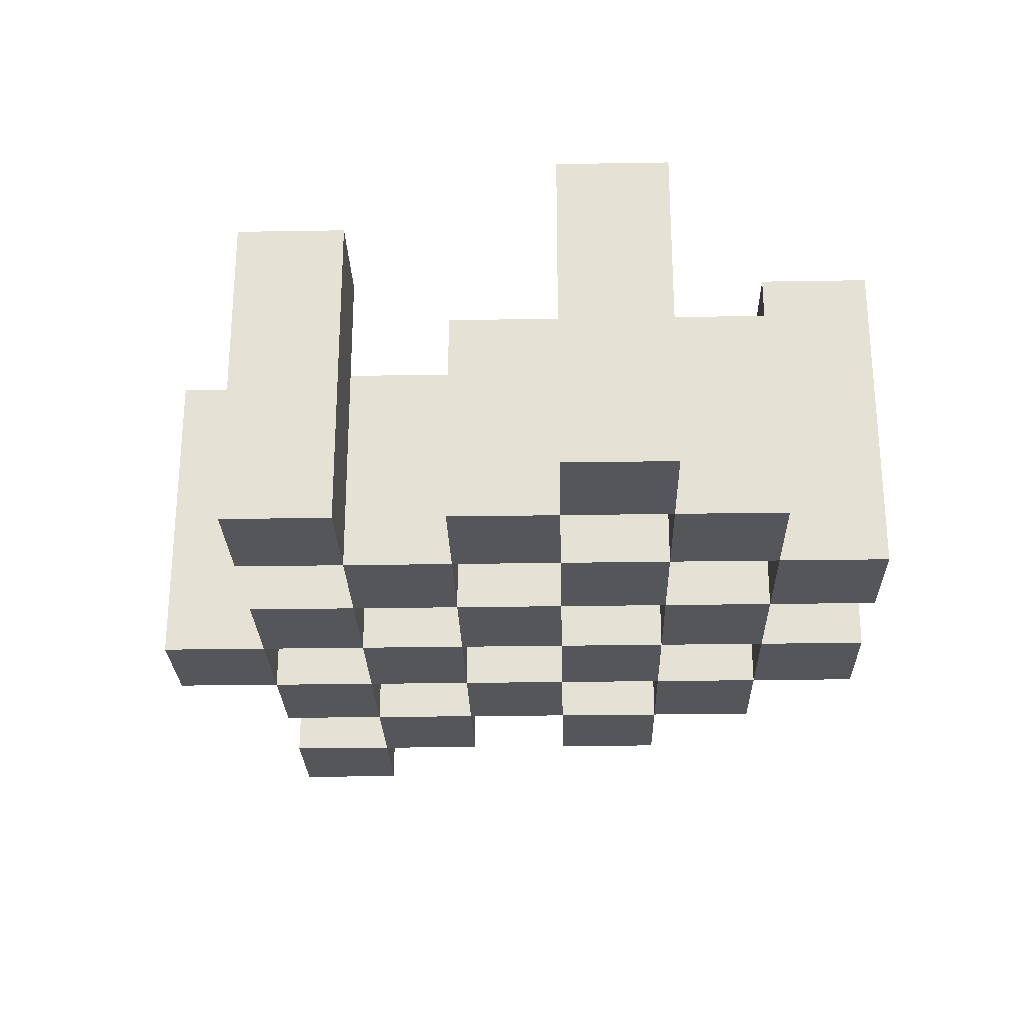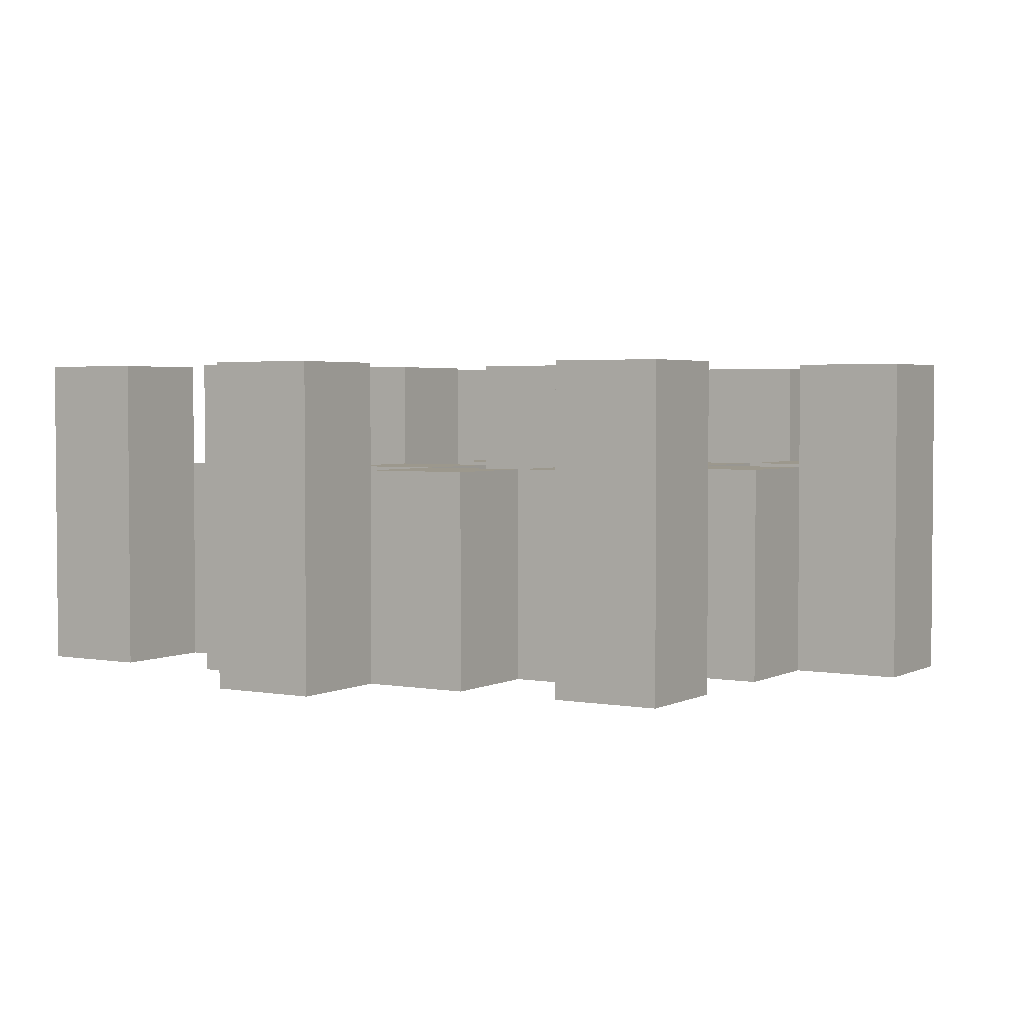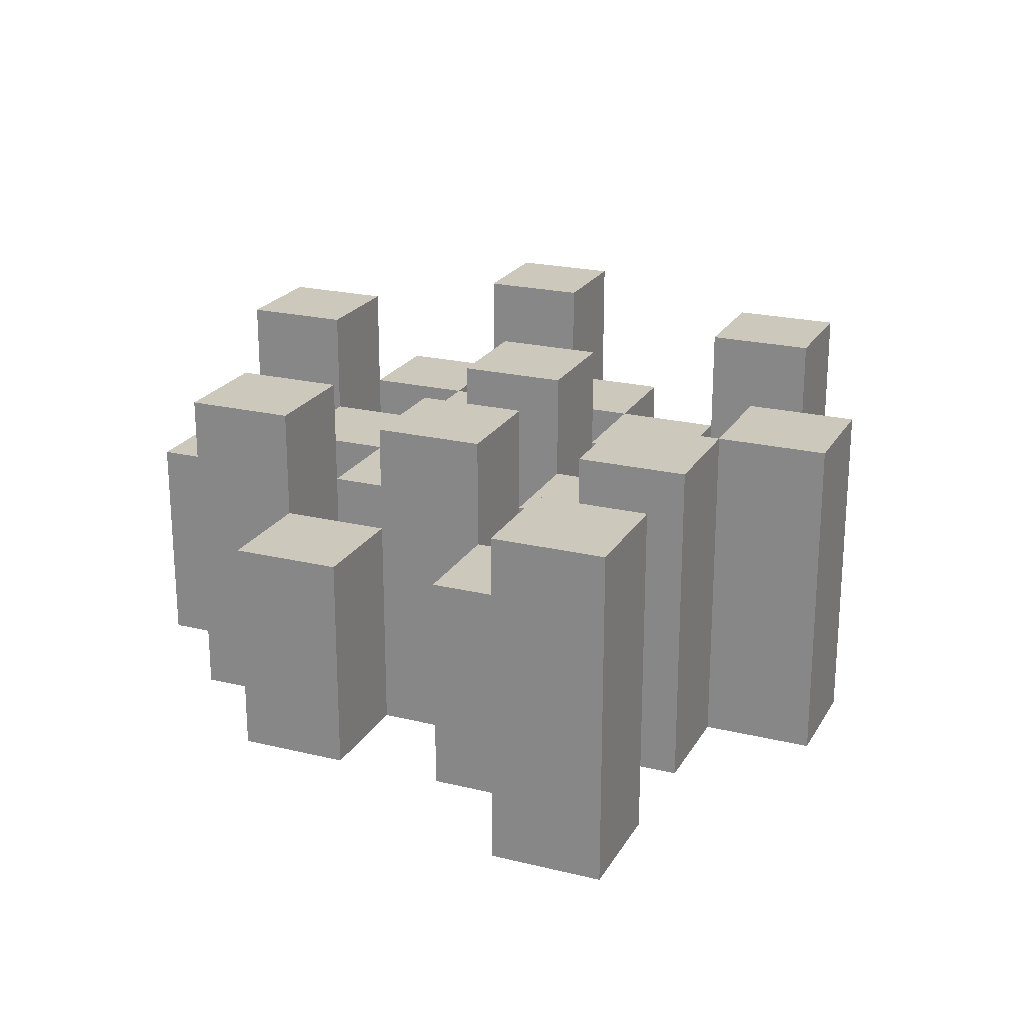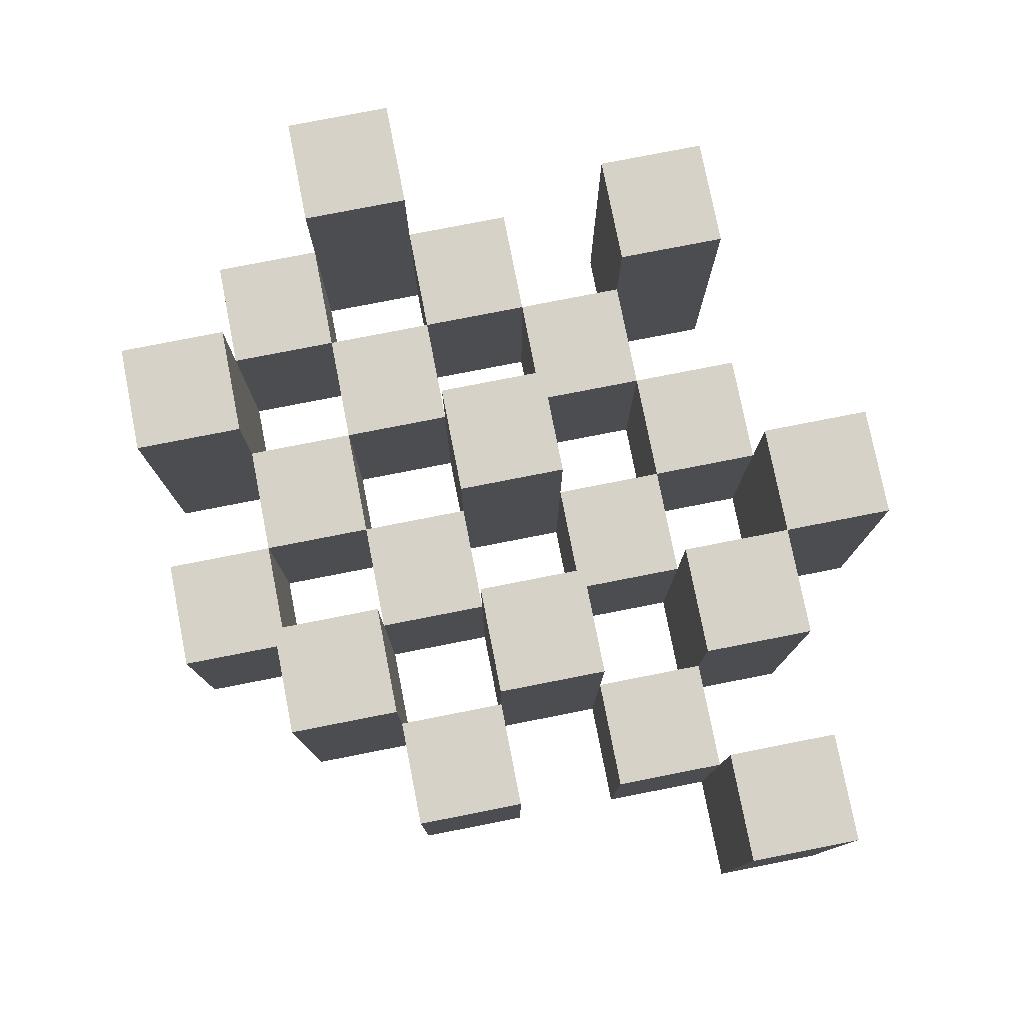
<metadata>
{"format":"obj","ext":"obj","renderer":"f3d","projection":"perspective","resolution":1024,"background":"white","views":[{"elev":-26.0,"azim":-88.5,"up":"+Y"},{"elev":3.0,"azim":-148.2,"up":"+Y"},{"elev":22.1,"azim":112.9,"up":"+Y"},{"elev":77.8,"azim":78.9,"up":"+Y"}]}
</metadata>
<code>
o
v -12.5 0.9 31.6
v -12.5 0.9 31.5
v -12.5 1.2 31.6
v -12.5 1.2 31.5
v -12.4 0.9 31.7
v -12.4 0.9 31.6
v -12.4 0.9 31.5
v -12.4 0.9 31.4
v -12.4 0.9 31.3
v -12.4 0.9 31.2
v -12.4 1.1 31.7
v -12.4 1.1 31.6
v -12.4 1.1 31.5
v -12.4 1.1 31.4
v -12.4 1.2 31.3
v -12.4 1.2 31.2
v -12.3 0.9 31.8
v -12.3 0.9 31.7
v -12.3 0.9 31.6
v -12.3 0.9 31.5
v -12.3 0.9 31.4
v -12.3 0.9 31.3
v -12.3 1.1 31.7
v -12.3 1.1 31.6
v -12.3 1.1 31.5
v -12.3 1.1 31.4
v -12.3 1.1 31.3
v -12.3 1.2 31.8
v -12.3 1.2 31.7
v -12.2 0.9 31.7
v -12.2 0.9 31.6
v -12.2 0.9 31.5
v -12.2 0.9 31.4
v -12.2 0.9 31.3
v -12.2 0.9 31.2
v -12.2 1.1 31.7
v -12.2 1.1 31.6
v -12.2 1.1 31.5
v -12.2 1.1 31.4
v -12.2 1.1 31.3
v -12.2 1.1 31.2
v -12.2 1.2 31.5
v -12.2 1.2 31.4
v -12.1 0.9 31.8
v -12.1 0.9 31.7
v -12.1 0.9 31.6
v -12.1 0.9 31.5
v -12.1 0.9 31.4
v -12.1 0.9 31.3
v -12.1 0.9 31.2
v -12.1 0.9 31.1
v -12.1 1.1 31.8
v -12.1 1.1 31.7
v -12.1 1.1 31.6
v -12.1 1.1 31.5
v -12.1 1.1 31.4
v -12.1 1.1 31.3
v -12.1 1.1 31.2
v -12.1 1.2 31.2
v -12.1 1.2 31.1
v -12 0.9 31.7
v -12 0.9 31.6
v -12 0.9 31.5
v -12 0.9 31.4
v -12 0.9 31.3
v -12 0.9 31.2
v -12 1.1 31.7
v -12 1.1 31.6
v -12 1.1 31.5
v -12 1.1 31.4
v -12 1.1 31.3
v -12 1.2 31.7
v -12 1.2 31.6
v -12 1.2 31.5
v -12 1.2 31.4
v -12 1.2 31.3
v -12 1.2 31.2
v -11.9 0.9 31.6
v -11.9 0.9 31.5
v -11.9 0.9 31.4
v -11.9 0.9 31.3
v -11.9 1.1 31.6
v -11.9 1.1 31.5
v -11.9 1.1 31.4
v -11.9 1.1 31.3
v -11.8 0.9 31.3
v -11.8 0.9 31.2
v -11.8 1.1 31.3
v -11.8 1.2 31.3
v -11.8 1.2 31.2
v -12.4 0.9 31.6
v -12.4 0.9 31.5
v -12.4 1.1 31.6
v -12.4 1.1 31.5
v -12.4 1.2 31.6
v -12.4 1.2 31.5
v -12.3 0.9 31.7
v -12.3 0.9 31.6
v -12.3 0.9 31.5
v -12.3 0.9 31.4
v -12.3 0.9 31.3
v -12.3 0.9 31.2
v -12.3 1.1 31.7
v -12.3 1.1 31.6
v -12.3 1.1 31.5
v -12.3 1.1 31.4
v -12.3 1.1 31.3
v -12.3 1.2 31.3
v -12.3 1.2 31.2
v -12.2 0.9 31.8
v -12.2 0.9 31.7
v -12.2 0.9 31.6
v -12.2 0.9 31.5
v -12.2 0.9 31.4
v -12.2 0.9 31.3
v -12.2 1.1 31.7
v -12.2 1.1 31.6
v -12.2 1.1 31.5
v -12.2 1.1 31.4
v -12.2 1.1 31.3
v -12.2 1.2 31.8
v -12.2 1.2 31.7
v -12.1 0.9 31.7
v -12.1 0.9 31.6
v -12.1 0.9 31.5
v -12.1 0.9 31.4
v -12.1 0.9 31.3
v -12.1 0.9 31.2
v -12.1 1.1 31.7
v -12.1 1.1 31.6
v -12.1 1.1 31.5
v -12.1 1.1 31.4
v -12.1 1.1 31.3
v -12.1 1.1 31.2
v -12.1 1.2 31.5
v -12.1 1.2 31.4
v -12 0.9 31.8
v -12 0.9 31.7
v -12 0.9 31.6
v -12 0.9 31.5
v -12 0.9 31.4
v -12 0.9 31.3
v -12 0.9 31.2
v -12 0.9 31.1
v -12 1.1 31.8
v -12 1.1 31.7
v -12 1.1 31.6
v -12 1.1 31.5
v -12 1.1 31.4
v -12 1.1 31.3
v -12 1.2 31.2
v -12 1.2 31.1
v -11.9 0.9 31.7
v -11.9 0.9 31.6
v -11.9 0.9 31.5
v -11.9 0.9 31.4
v -11.9 0.9 31.3
v -11.9 0.9 31.2
v -11.9 1.1 31.6
v -11.9 1.1 31.5
v -11.9 1.1 31.4
v -11.9 1.1 31.3
v -11.9 1.2 31.7
v -11.9 1.2 31.6
v -11.9 1.2 31.5
v -11.9 1.2 31.4
v -11.9 1.2 31.3
v -11.9 1.2 31.2
v -11.8 0.9 31.6
v -11.8 0.9 31.5
v -11.8 0.9 31.4
v -11.8 0.9 31.3
v -11.8 1.1 31.6
v -11.8 1.1 31.5
v -11.8 1.1 31.4
v -11.8 1.1 31.3
v -11.7 0.9 31.3
v -11.7 0.9 31.2
v -11.7 1.2 31.3
v -11.7 1.2 31.2
v -12.3 0.9 31.8
v -12.3 1.2 31.8
v -12.2 0.9 31.8
v -12.2 1.2 31.8
v -12.1 0.9 31.8
v -12.1 1.1 31.8
v -12 0.9 31.8
v -12 1.1 31.8
v -12.4 0.9 31.7
v -12.4 1.1 31.7
v -12.3 0.9 31.7
v -12.3 1.1 31.7
v -12.2 0.9 31.7
v -12.2 1.1 31.7
v -12.1 0.9 31.7
v -12.1 1.1 31.7
v -12 0.9 31.7
v -12 1.1 31.7
v -12 1.2 31.7
v -11.9 0.9 31.7
v -11.9 1.2 31.7
v -12.5 0.9 31.6
v -12.5 1.2 31.6
v -12.4 0.9 31.6
v -12.4 1.1 31.6
v -12.4 1.2 31.6
v -12.3 0.9 31.6
v -12.3 1.1 31.6
v -12.2 0.9 31.6
v -12.2 1.1 31.6
v -12.1 0.9 31.6
v -12.1 1.1 31.6
v -12 0.9 31.6
v -12 1.1 31.6
v -11.9 0.9 31.6
v -11.9 1.1 31.6
v -11.8 0.9 31.6
v -11.8 1.1 31.6
v -12.4 0.9 31.5
v -12.4 1.1 31.5
v -12.3 0.9 31.5
v -12.3 1.1 31.5
v -12.2 0.9 31.5
v -12.2 1.1 31.5
v -12.2 1.2 31.5
v -12.1 0.9 31.5
v -12.1 1.1 31.5
v -12.1 1.2 31.5
v -12 0.9 31.5
v -12 1.1 31.5
v -12 1.2 31.5
v -11.9 0.9 31.5
v -11.9 1.1 31.5
v -11.9 1.2 31.5
v -12.3 0.9 31.4
v -12.3 1.1 31.4
v -12.2 0.9 31.4
v -12.2 1.1 31.4
v -12.1 0.9 31.4
v -12.1 1.1 31.4
v -12 0.9 31.4
v -12 1.1 31.4
v -11.9 0.9 31.4
v -11.9 1.1 31.4
v -11.8 0.9 31.4
v -11.8 1.1 31.4
v -12.4 0.9 31.3
v -12.4 1.2 31.3
v -12.3 0.9 31.3
v -12.3 1.1 31.3
v -12.3 1.2 31.3
v -12.2 0.9 31.3
v -12.2 1.1 31.3
v -12.1 0.9 31.3
v -12.1 1.1 31.3
v -12 0.9 31.3
v -12 1.1 31.3
v -12 1.2 31.3
v -11.9 0.9 31.3
v -11.9 1.1 31.3
v -11.9 1.2 31.3
v -11.8 0.9 31.3
v -11.8 1.1 31.3
v -11.8 1.2 31.3
v -11.7 0.9 31.3
v -11.7 1.2 31.3
v -12.1 0.9 31.2
v -12.1 1.1 31.2
v -12.1 1.2 31.2
v -12 0.9 31.2
v -12 1.2 31.2
v -12.3 0.9 31.7
v -12.3 1.1 31.7
v -12.3 1.2 31.7
v -12.2 0.9 31.7
v -12.2 1.1 31.7
v -12.2 1.2 31.7
v -12.1 0.9 31.7
v -12.1 1.1 31.7
v -12 0.9 31.7
v -12 1.1 31.7
v -12.4 0.9 31.6
v -12.4 1.1 31.6
v -12.3 0.9 31.6
v -12.3 1.1 31.6
v -12.2 0.9 31.6
v -12.2 1.1 31.6
v -12.1 0.9 31.6
v -12.1 1.1 31.6
v -12 0.9 31.6
v -12 1.1 31.6
v -12 1.2 31.6
v -11.9 0.9 31.6
v -11.9 1.1 31.6
v -11.9 1.2 31.6
v -12.5 0.9 31.5
v -12.5 1.2 31.5
v -12.4 0.9 31.5
v -12.4 1.1 31.5
v -12.4 1.2 31.5
v -12.3 0.9 31.5
v -12.3 1.1 31.5
v -12.2 0.9 31.5
v -12.2 1.1 31.5
v -12.1 0.9 31.5
v -12.1 1.1 31.5
v -12 0.9 31.5
v -12 1.1 31.5
v -11.9 0.9 31.5
v -11.9 1.1 31.5
v -11.8 0.9 31.5
v -11.8 1.1 31.5
v -12.4 0.9 31.4
v -12.4 1.1 31.4
v -12.3 0.9 31.4
v -12.3 1.1 31.4
v -12.2 0.9 31.4
v -12.2 1.1 31.4
v -12.2 1.2 31.4
v -12.1 0.9 31.4
v -12.1 1.1 31.4
v -12.1 1.2 31.4
v -12 0.9 31.4
v -12 1.1 31.4
v -12 1.2 31.4
v -11.9 0.9 31.4
v -11.9 1.1 31.4
v -11.9 1.2 31.4
v -12.3 0.9 31.3
v -12.3 1.1 31.3
v -12.2 0.9 31.3
v -12.2 1.1 31.3
v -12.1 0.9 31.3
v -12.1 1.1 31.3
v -12 0.9 31.3
v -12 1.1 31.3
v -11.9 0.9 31.3
v -11.9 1.1 31.3
v -11.8 0.9 31.3
v -11.8 1.1 31.3
v -12.4 0.9 31.2
v -12.4 1.2 31.2
v -12.3 0.9 31.2
v -12.3 1.2 31.2
v -12.2 0.9 31.2
v -12.2 1.1 31.2
v -12.1 0.9 31.2
v -12.1 1.1 31.2
v -12 0.9 31.2
v -12 1.2 31.2
v -11.9 0.9 31.2
v -11.9 1.2 31.2
v -11.8 0.9 31.2
v -11.8 1.2 31.2
v -11.7 0.9 31.2
v -11.7 1.2 31.2
v -12.1 0.9 31.1
v -12.1 1.2 31.1
v -12 0.9 31.1
v -12 1.2 31.1
v -12.3 0.9 31.8
v -12.2 0.9 31.8
v -12.1 0.9 31.8
v -12 0.9 31.8
v -12.4 0.9 31.7
v -12.3 0.9 31.7
v -12.2 0.9 31.7
v -12.1 0.9 31.7
v -12 0.9 31.7
v -11.9 0.9 31.7
v -12.5 0.9 31.6
v -12.4 0.9 31.6
v -12.3 0.9 31.6
v -12.2 0.9 31.6
v -12.1 0.9 31.6
v -12 0.9 31.6
v -11.9 0.9 31.6
v -11.8 0.9 31.6
v -12.5 0.9 31.5
v -12.4 0.9 31.5
v -12.3 0.9 31.5
v -12.2 0.9 31.5
v -12.1 0.9 31.5
v -12 0.9 31.5
v -11.9 0.9 31.5
v -11.8 0.9 31.5
v -12.4 0.9 31.4
v -12.3 0.9 31.4
v -12.2 0.9 31.4
v -12.1 0.9 31.4
v -12 0.9 31.4
v -11.9 0.9 31.4
v -11.8 0.9 31.4
v -12.4 0.9 31.3
v -12.3 0.9 31.3
v -12.2 0.9 31.3
v -12.1 0.9 31.3
v -12 0.9 31.3
v -11.9 0.9 31.3
v -11.8 0.9 31.3
v -11.7 0.9 31.3
v -12.4 0.9 31.2
v -12.3 0.9 31.2
v -12.2 0.9 31.2
v -12.1 0.9 31.2
v -12 0.9 31.2
v -11.9 0.9 31.2
v -11.8 0.9 31.2
v -11.7 0.9 31.2
v -12.1 0.9 31.1
v -12 0.9 31.1
v -12.1 1.1 31.8
v -12 1.1 31.8
v -12.4 1.1 31.7
v -12.3 1.1 31.7
v -12.2 1.1 31.7
v -12.1 1.1 31.7
v -12 1.1 31.7
v -12.4 1.1 31.6
v -12.3 1.1 31.6
v -12.2 1.1 31.6
v -12.1 1.1 31.6
v -12 1.1 31.6
v -11.9 1.1 31.6
v -11.8 1.1 31.6
v -12.4 1.1 31.5
v -12.3 1.1 31.5
v -12.2 1.1 31.5
v -12.1 1.1 31.5
v -12 1.1 31.5
v -11.9 1.1 31.5
v -11.8 1.1 31.5
v -12.4 1.1 31.4
v -12.3 1.1 31.4
v -12.2 1.1 31.4
v -12.1 1.1 31.4
v -12 1.1 31.4
v -11.9 1.1 31.4
v -11.8 1.1 31.4
v -12.3 1.1 31.3
v -12.2 1.1 31.3
v -12.1 1.1 31.3
v -12 1.1 31.3
v -11.9 1.1 31.3
v -11.8 1.1 31.3
v -12.2 1.1 31.2
v -12.1 1.1 31.2
v -12.3 1.2 31.8
v -12.2 1.2 31.8
v -12.3 1.2 31.7
v -12.2 1.2 31.7
v -12 1.2 31.7
v -11.9 1.2 31.7
v -12.5 1.2 31.6
v -12.4 1.2 31.6
v -12 1.2 31.6
v -11.9 1.2 31.6
v -12.5 1.2 31.5
v -12.4 1.2 31.5
v -12.2 1.2 31.5
v -12.1 1.2 31.5
v -12 1.2 31.5
v -11.9 1.2 31.5
v -12.2 1.2 31.4
v -12.1 1.2 31.4
v -12 1.2 31.4
v -11.9 1.2 31.4
v -12.4 1.2 31.3
v -12.3 1.2 31.3
v -12 1.2 31.3
v -11.9 1.2 31.3
v -11.8 1.2 31.3
v -11.7 1.2 31.3
v -12.4 1.2 31.2
v -12.3 1.2 31.2
v -12.1 1.2 31.2
v -12 1.2 31.2
v -11.9 1.2 31.2
v -11.8 1.2 31.2
v -11.7 1.2 31.2
v -12.1 1.2 31.1
v -12 1.2 31.1
f 3 2 1
f 4 2 3
f 11 6 5
f 12 6 11
f 13 8 7
f 14 8 13
f 15 10 9
f 16 10 15
f 23 18 17
f 24 20 19
f 25 20 24
f 26 22 21
f 27 22 26
f 28 23 17
f 29 23 28
f 36 31 30
f 37 31 36
f 38 33 32
f 39 33 38
f 40 35 34
f 41 35 40
f 42 39 38
f 43 39 42
f 52 45 44
f 53 45 52
f 54 47 46
f 55 47 54
f 56 49 48
f 57 49 56
f 58 51 50
f 59 51 58
f 60 51 59
f 67 62 61
f 68 62 67
f 69 64 63
f 70 64 69
f 71 66 65
f 72 68 67
f 73 68 72
f 74 70 69
f 75 70 74
f 76 66 71
f 77 66 76
f 82 79 78
f 83 79 82
f 84 81 80
f 85 81 84
f 88 87 86
f 89 87 88
f 90 87 89
f 91 92 93
f 93 92 94
f 93 94 95
f 95 94 96
f 97 98 103
f 103 98 104
f 99 100 105
f 105 100 106
f 101 102 107
f 107 102 108
f 108 102 109
f 110 111 116
f 112 113 117
f 117 113 118
f 114 115 119
f 119 115 120
f 110 116 121
f 121 116 122
f 123 124 129
f 129 124 130
f 125 126 131
f 131 126 132
f 127 128 133
f 133 128 134
f 131 132 135
f 135 132 136
f 137 138 145
f 145 138 146
f 139 140 147
f 147 140 148
f 141 142 149
f 149 142 150
f 143 144 151
f 151 144 152
f 153 154 159
f 155 156 160
f 160 156 161
f 157 158 162
f 153 159 163
f 163 159 164
f 160 161 165
f 165 161 166
f 162 158 167
f 167 158 168
f 169 170 173
f 173 170 174
f 171 172 175
f 175 172 176
f 177 178 179
f 179 178 180
f 183 182 181
f 184 182 183
f 187 186 185
f 188 186 187
f 191 190 189
f 192 190 191
f 195 194 193
f 196 194 195
f 200 198 197
f 200 199 198
f 201 199 200
f 204 203 202
f 205 203 204
f 206 203 205
f 209 208 207
f 210 208 209
f 213 212 211
f 214 212 213
f 217 216 215
f 218 216 217
f 221 220 219
f 222 220 221
f 226 224 223
f 226 225 224
f 227 225 226
f 228 225 227
f 232 230 229
f 232 231 230
f 233 231 232
f 234 231 233
f 237 236 235
f 238 236 237
f 241 240 239
f 242 240 241
f 245 244 243
f 246 244 245
f 249 248 247
f 250 248 249
f 251 248 250
f 254 253 252
f 255 253 254
f 259 257 256
f 259 258 257
f 260 258 259
f 261 258 260
f 265 263 262
f 265 264 263
f 266 264 265
f 270 268 267
f 270 269 268
f 271 269 270
f 272 273 275
f 273 274 275
f 275 274 276
f 276 274 277
f 278 279 280
f 280 279 281
f 282 283 284
f 284 283 285
f 286 287 288
f 288 287 289
f 290 291 293
f 291 292 293
f 293 292 294
f 294 292 295
f 296 297 298
f 298 297 299
f 299 297 300
f 301 302 303
f 303 302 304
f 305 306 307
f 307 306 308
f 309 310 311
f 311 310 312
f 313 314 315
f 315 314 316
f 317 318 320
f 318 319 320
f 320 319 321
f 321 319 322
f 323 324 326
f 324 325 326
f 326 325 327
f 327 325 328
f 329 330 331
f 331 330 332
f 333 334 335
f 335 334 336
f 337 338 339
f 339 338 340
f 341 342 343
f 343 342 344
f 345 346 347
f 347 346 348
f 349 350 351
f 351 350 352
f 353 354 355
f 355 354 356
f 357 358 359
f 359 358 360
f 366 362 361
f 367 362 366
f 368 364 363
f 369 364 368
f 372 366 365
f 373 366 372
f 374 368 367
f 375 368 374
f 376 370 369
f 377 370 376
f 379 372 371
f 380 372 379
f 381 374 373
f 382 374 381
f 383 376 375
f 384 376 383
f 385 378 377
f 386 378 385
f 387 381 380
f 388 381 387
f 389 383 382
f 390 383 389
f 391 385 384
f 392 385 391
f 395 389 388
f 396 389 395
f 397 391 390
f 398 391 397
f 399 393 392
f 400 393 399
f 402 395 394
f 403 395 402
f 404 397 396
f 405 397 404
f 406 399 398
f 407 399 406
f 408 401 400
f 409 401 408
f 410 406 405
f 411 406 410
f 412 413 417
f 417 413 418
f 414 415 419
f 419 415 420
f 416 417 421
f 421 417 422
f 420 421 427
f 427 421 428
f 422 423 429
f 429 423 430
f 424 425 431
f 431 425 432
f 426 427 433
f 433 427 434
f 434 435 440
f 440 435 441
f 436 437 442
f 442 437 443
f 438 439 444
f 444 439 445
f 441 442 446
f 446 442 447
f 448 449 450
f 450 449 451
f 452 453 456
f 456 453 457
f 454 455 458
f 458 455 459
f 460 461 464
f 464 461 465
f 462 463 466
f 466 463 467
f 468 469 474
f 474 469 475
f 470 471 477
f 477 471 478
f 472 473 479
f 479 473 480
f 476 477 481
f 481 477 482

</code>
